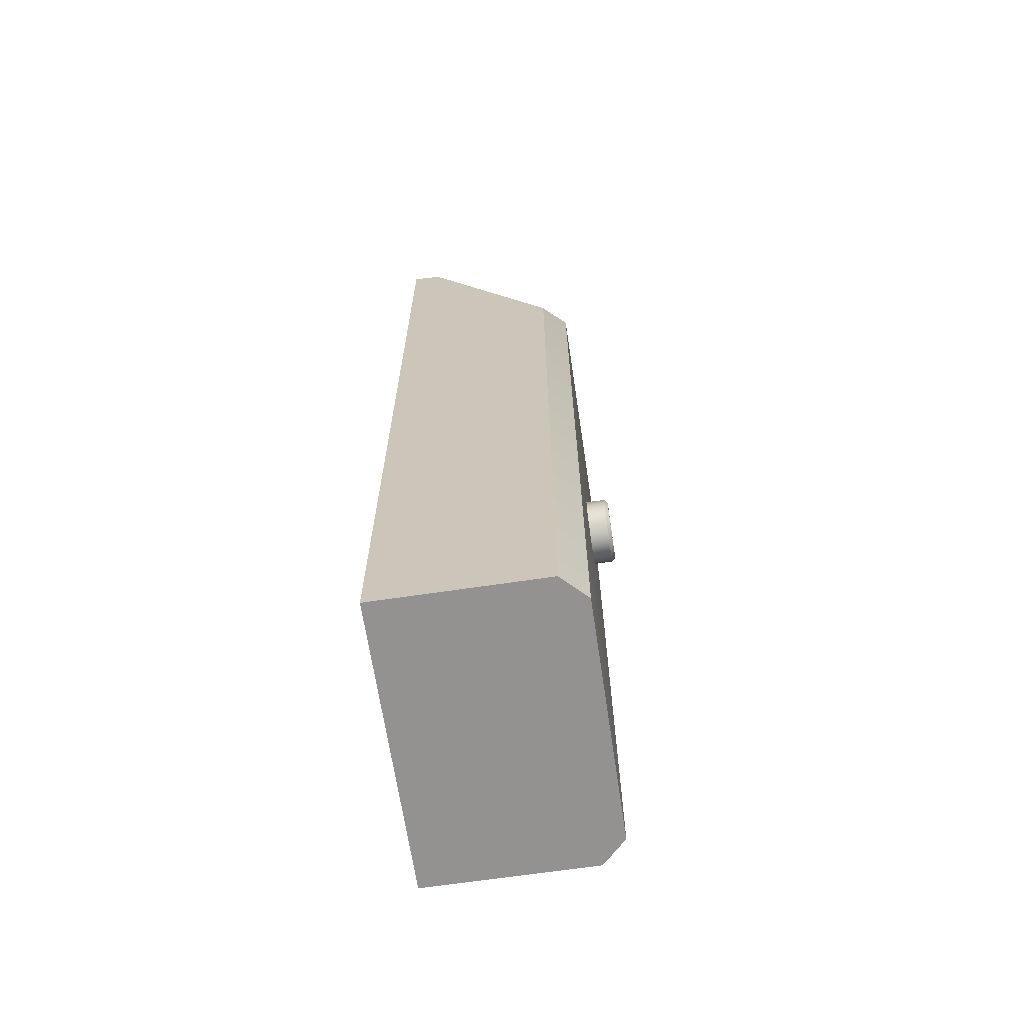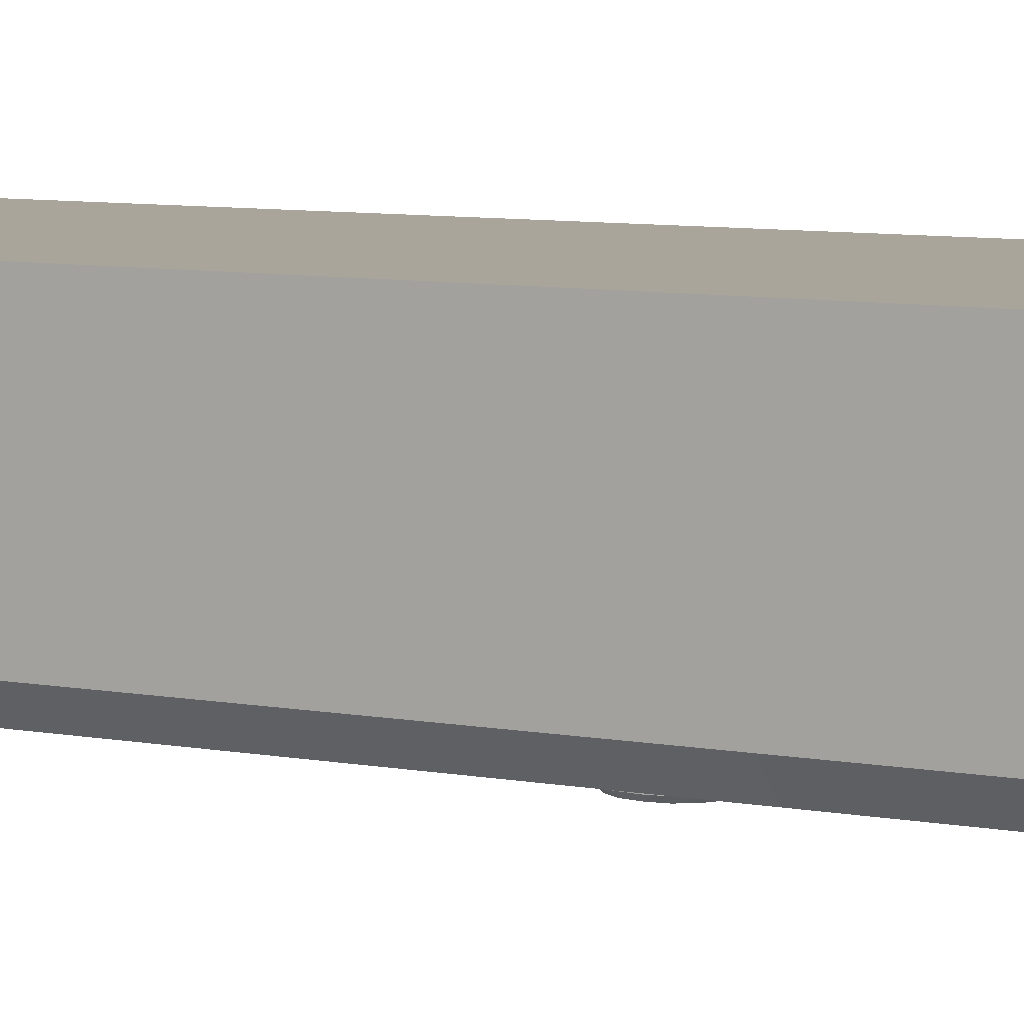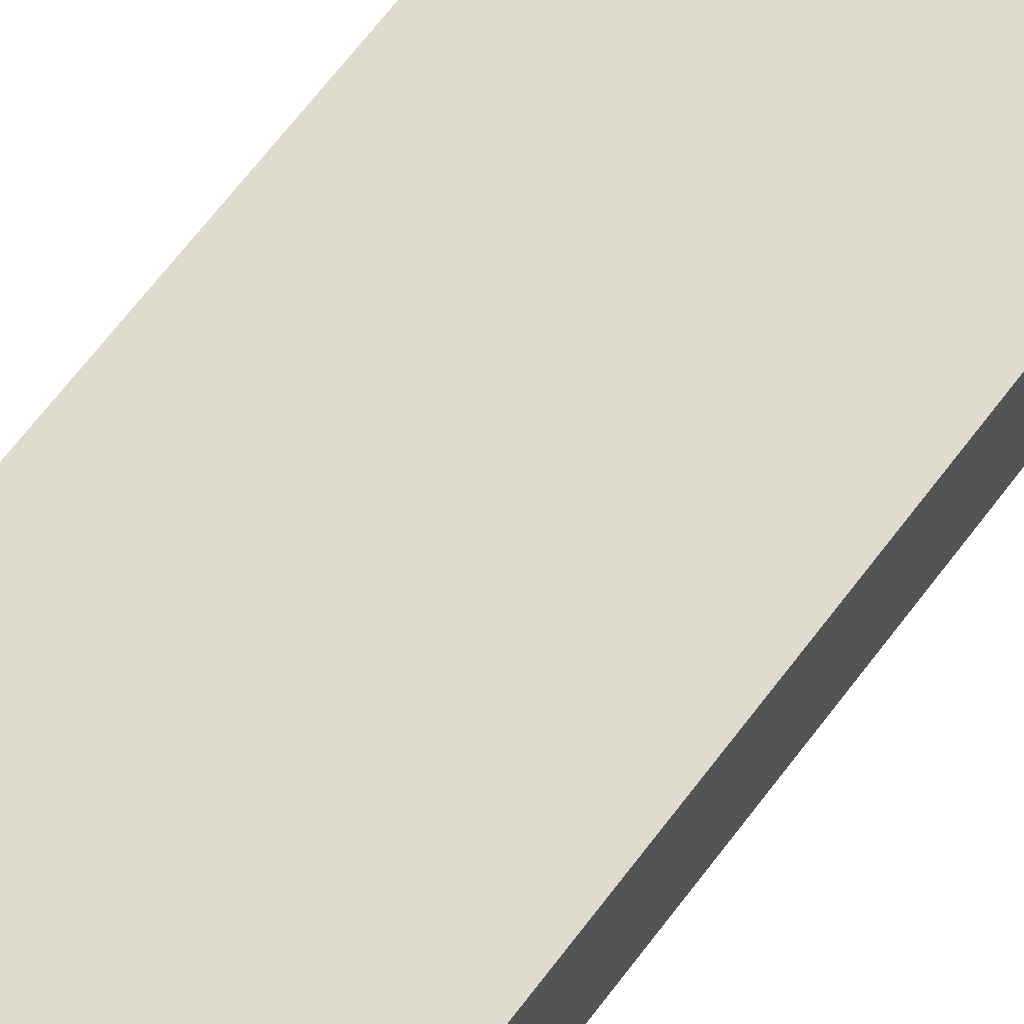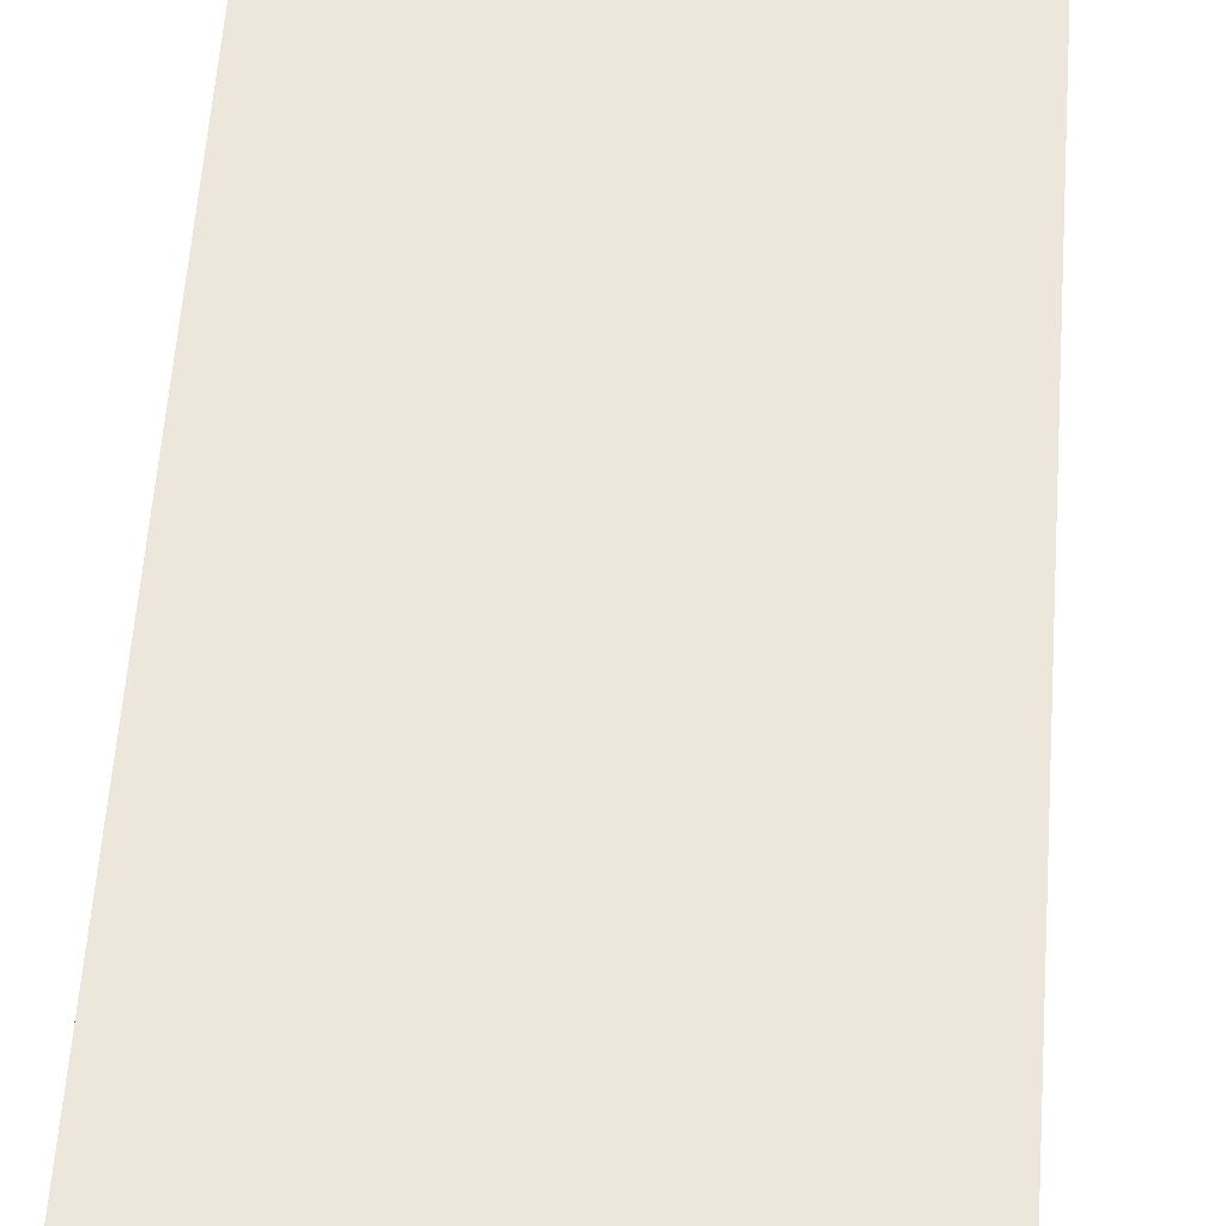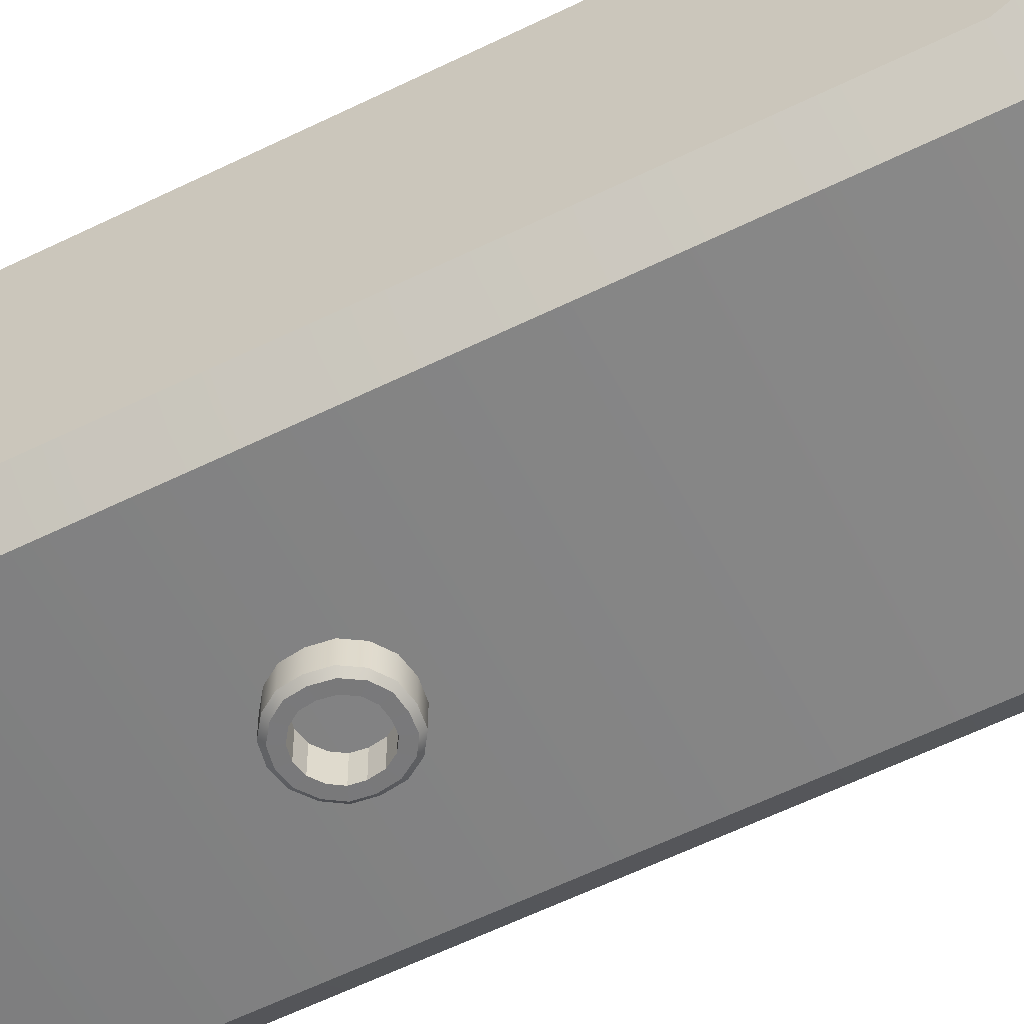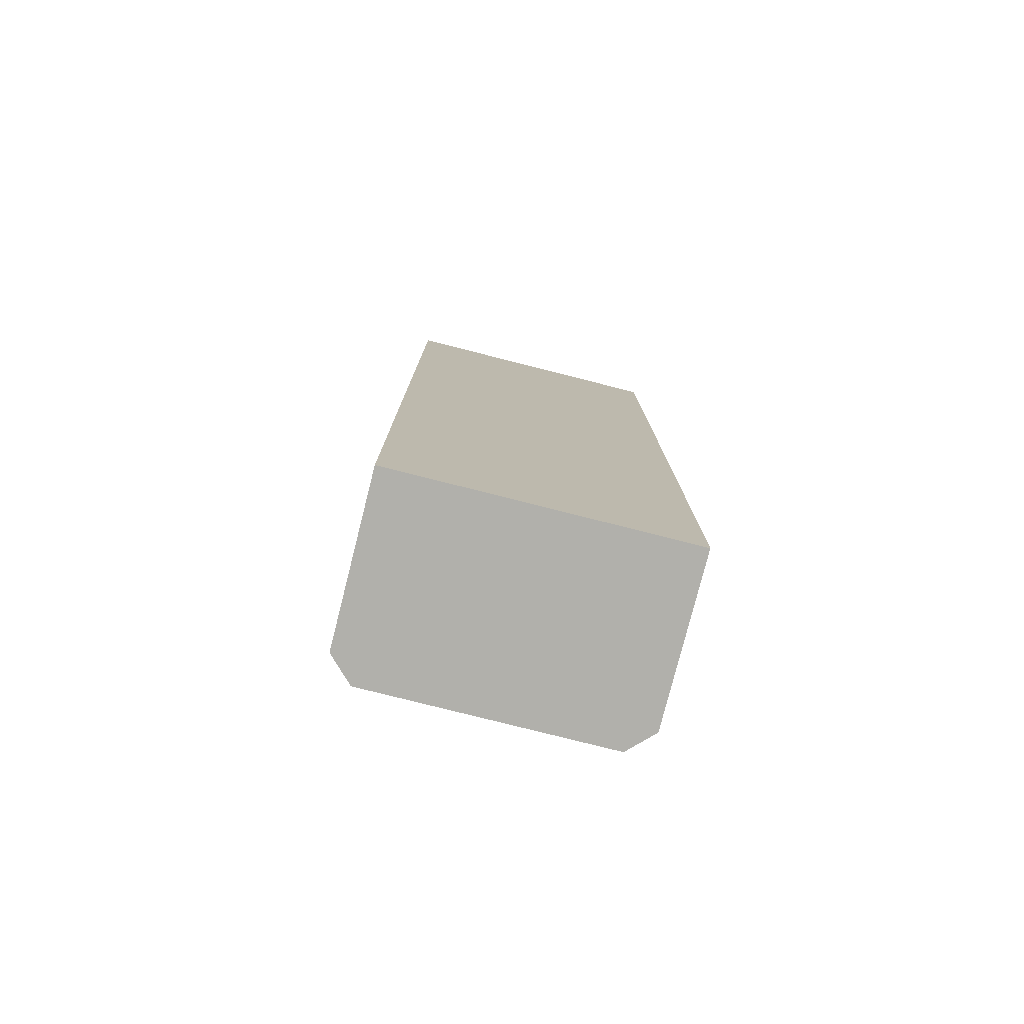
<metadata>
{"format":"obj","ext":"obj","renderer":"f3d","projection":"perspective","resolution":1024,"background":"white","views":[{"elev":-66.5,"azim":98.5,"up":"+Y"},{"elev":7.7,"azim":-61.7,"up":"+Z"},{"elev":70.3,"azim":37.7,"up":"+Z"},{"elev":51.5,"azim":3.8,"up":"+Z"},{"elev":-57.8,"azim":117.2,"up":"+Z"},{"elev":-78.4,"azim":-14.2,"up":"+Y"}]}
</metadata>
<code>
v -0.05189 -0.2778 -0.1558
v -0.06823 -0.2341 -0.1558
v -0.007071 -0.2975 -0.1558
v -0.007071 -0.1714 -0.1558
v -0.05152 -0.1887 -0.1558
v 0.05409 -0.2341 -0.1558
v 0.03774 -0.2778 -0.1558
v 0.03738 -0.1887 -0.1558
v -0.04682 -0.273 -0.2014
v -0.05189 -0.2778 -0.1947
v -0.06823 -0.2341 -0.1947
v -0.06143 -0.2341 -0.2014
v -0.007071 -0.2905 -0.2014
v -0.007071 -0.2975 -0.1947
v -0.05152 -0.1887 -0.1947
v -0.0455 -0.1917 -0.2014
v -0.007071 -0.1714 -0.1947
v -0.007071 -0.1781 -0.2014
v 0.03774 -0.2778 -0.1947
v 0.03267 -0.273 -0.2014
v 0.04728 -0.2341 -0.2014
v 0.05409 -0.2341 -0.1947
v 0.03135 -0.1917 -0.2014
v 0.03738 -0.1887 -0.1947
v 0.01392 -0.1804 -0.2015
v 0.01721 -0.1751 -0.1558
v 0.01721 -0.1751 -0.1947
v 0.04362 -0.211 -0.2015
v 0.05063 -0.2094 -0.1558
v 0.05063 -0.2094 -0.1947
v 0.04433 -0.2554 -0.2015
v 0.05082 -0.258 -0.1558
v 0.05082 -0.258 -0.1947
v 0.01464 -0.2862 -0.2015
v 0.01741 -0.2927 -0.1558
v 0.01741 -0.2927 -0.1947
v -0.02879 -0.2862 -0.2015
v -0.03156 -0.2927 -0.1558
v -0.03156 -0.2927 -0.1947
v -0.05848 -0.2554 -0.2015
v -0.06497 -0.258 -0.1558
v -0.06497 -0.258 -0.1947
v -0.05776 -0.211 -0.2015
v -0.06477 -0.2094 -0.1558
v -0.06477 -0.2094 -0.1947
v -0.02807 -0.1804 -0.2015
v -0.03136 -0.1751 -0.1558
v -0.03136 -0.1751 -0.1947
v -0.007071 -0.2758 -0.2014
v -0.0231 -0.2726 -0.2015
v -0.03641 -0.2629 -0.2014
v -0.04503 -0.2499 -0.2015
v -0.0472 -0.2342 -0.2014
v -0.0445 -0.2171 -0.2015
v 0.02227 -0.2629 -0.2014
v 0.008958 -0.2726 -0.2015
v -0.03544 -0.2029 -0.2014
v -0.02257 -0.1945 -0.2015
v -0.007071 -0.1928 -0.2014
v 0.008424 -0.1945 -0.2015
v 0.03305 -0.2342 -0.2014
v 0.03088 -0.2499 -0.2015
v 0.0213 -0.2029 -0.2014
v 0.03035 -0.2171 -0.2015
v -0.007071 -0.2758 -0.1486
v -0.0231 -0.2726 -0.1486
v -0.03641 -0.2629 -0.1486
v -0.04503 -0.2499 -0.1486
v -0.0472 -0.2342 -0.1486
v -0.0445 -0.2171 -0.1486
v 0.02227 -0.2629 -0.1486
v 0.008958 -0.2726 -0.1486
v -0.03544 -0.2029 -0.1486
v -0.02257 -0.1945 -0.1486
v -0.007071 -0.1928 -0.1486
v 0.008424 -0.1945 -0.1486
v 0.03305 -0.2342 -0.1486
v 0.03088 -0.2499 -0.1486
v 0.0213 -0.2029 -0.1486
v 0.03035 -0.2171 -0.1486
v -0.2728 0.8218 0.2015
v -0.2728 -1 0.2015
v 0.2728 0.8218 0.2015
v 0.2728 -1 0.2015
v 0.2728 0.4099 0.2015
v -0.2728 0.4099 0.2015
v -0.2728 -1 -0.1135
v -0.2268 -1 -0.1595
v -0.2268 0.435 -0.1592
v -0.2728 0.4243 -0.1132
v 0.2728 -1 -0.1135
v 0.2268 -1 -0.1595
v 0.2268 0.435 -0.1592
v 0.2728 0.4243 -0.1132
v -0.2249 0.7965 0.1015
v -0.2717 0.82 0.1468
v 0.2717 0.82 0.1468
v 0.2249 0.7965 0.1015
f 39 37 13 14
f 10 42 40 9
f 11 45 43 12
f 36 34 20 19
f 15 48 46 16
f 17 27 25 18
f 33 31 21 22
f 30 28 23 24
f 41 42 10 1
f 38 39 14 3
f 44 45 11 2
f 47 48 15 5
f 32 33 22 6
f 35 36 19 7
f 29 30 24 8
f 26 27 17 4
f 8 24 27 26
f 25 27 24 23
f 6 22 30 29
f 21 28 30 22
f 7 19 33 32
f 20 31 33 19
f 3 14 36 35
f 13 34 36 14
f 1 10 39 38
f 9 37 39 10
f 2 11 42 41
f 40 42 11 12
f 5 15 45 44
f 43 45 15 16
f 4 17 48 47
f 46 48 17 18
f 37 50 49 13
f 40 52 51 9
f 43 54 53 12
f 34 56 55 20
f 46 58 57 16
f 25 60 59 18
f 31 62 61 21
f 28 64 63 23
f 23 63 60 25
f 21 61 64 28
f 20 55 62 31
f 13 49 56 34
f 9 51 50 37
f 12 53 52 40
f 16 57 54 43
f 18 59 58 46
f 50 66 65 49
f 52 68 67 51
f 54 70 69 53
f 56 72 71 55
f 58 74 73 57
f 60 76 75 59
f 62 78 77 61
f 64 80 79 63
f 63 79 76 60
f 61 77 80 64
f 55 71 78 62
f 49 65 72 56
f 51 67 66 50
f 53 69 68 52
f 57 73 70 54
f 59 75 74 58
f 84 82 87 88 92 91
f 83 81 86 85
f 85 86 82 84
f 87 90 89 88
f 90 96 95 89
f 92 93 94 91
f 93 98 97 94
f 89 93 92 88
f 98 93 89 95
f 97 83 85 94
f 94 85 84 91
f 81 96 90 86
f 86 90 87 82
f 81 83 97 96
f 96 97 98 95

</code>
